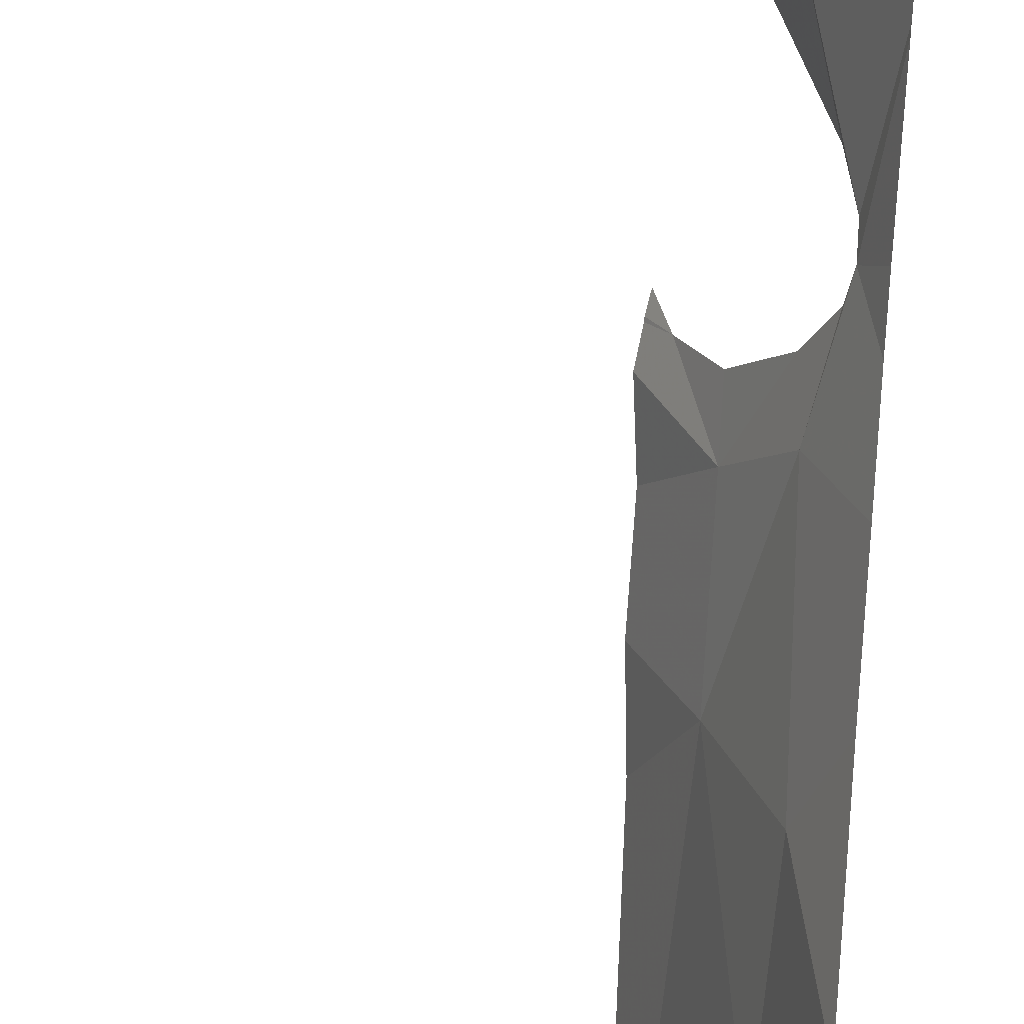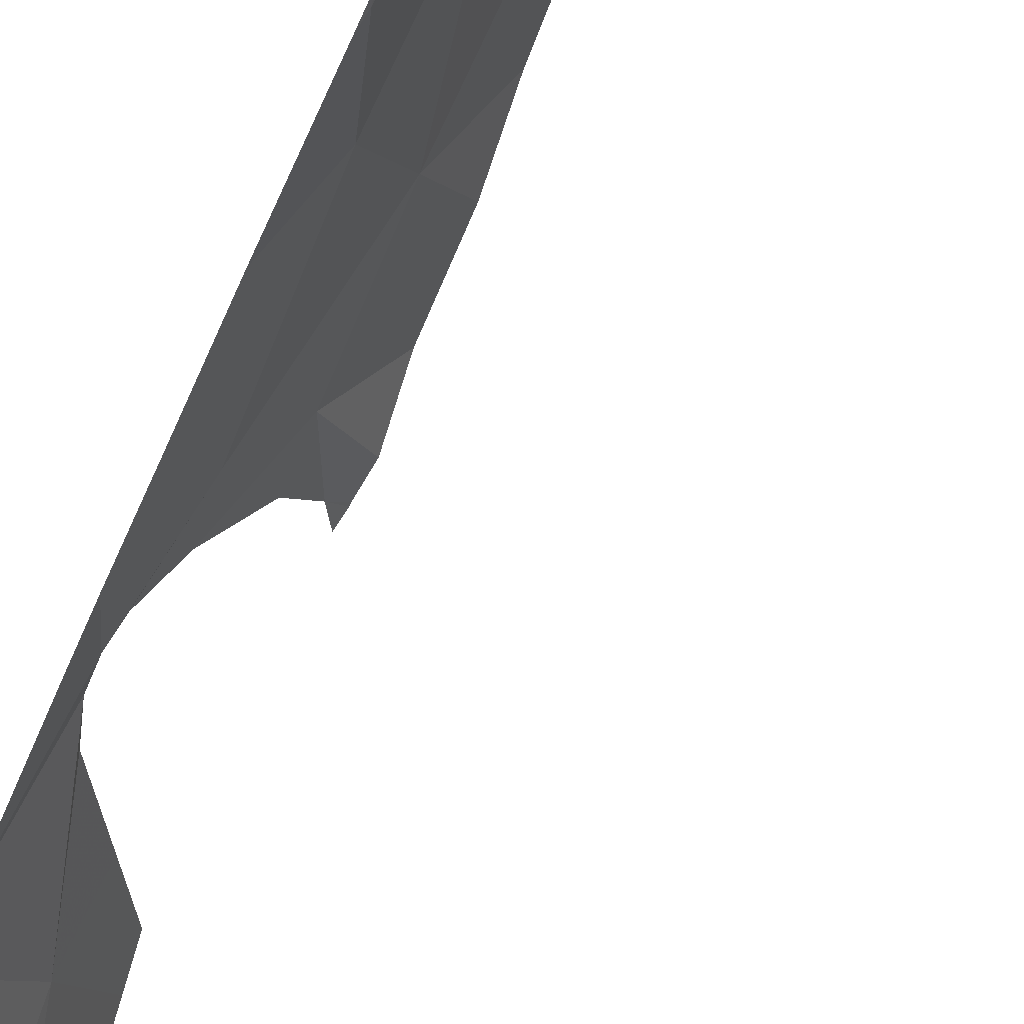
<metadata>
{"format":"obj","ext":"obj","renderer":"f3d","projection":"perspective","resolution":1024,"background":"white","views":[{"elev":-75.0,"azim":-4.1,"up":"+Y"},{"elev":-77.8,"azim":156.5,"up":"+Y"}]}
</metadata>
<code>
v -148.2 264.4 483.2
v -146.3 262.5 498.2
v -146.9 262.5 483.2
v -146.3 262.5 498.3
v -148.2 264.4 483.2
v -146.3 262.5 483.3
v -146.3 262.8 499.9
v -146.4 262.7 498
v -148.3 264.4 483.2
v -146.3 262.5 483.3
v -146.7 262.5 483.2
v -146.8 264.4 490.8
v -146.9 264.4 491.7
v -148.2 262.5 483.2
v -148.3 262.6 483.2
v -148.2 262.8 483.2
v -148.3 262.6 483.2
v -146.7 264.4 487.2
v -147.7 262.5 483.2
v -147.5 262.8 483.2
v -146.7 264.4 487.6
v -147.9 262.6 483.2
v -146.9 264.4 492.6
v -147.3 262.6 483.2
v -146.9 264.4 492.1
v -148 262.7 483.2
v -147.1 264.4 502.3
v -147.1 264.4 502.3
v -147.3 262.5 483.2
v -147.2 262.6 483.2
v -146.9 264.4 499.9
v -146.9 262.6 483.2
v -147 264.4 499.7
v -147 264.4 497.4
v -147 262.8 483.2
v -146.6 262.6 483.3
v -146.8 262.8 483.2
v -147.4 262.8 483.2
v -146.9 264.4 500.2
v -146.3 262.5 502.2
v -146.9 264.4 496.5
v -146.4 262.9 501.7
v -146.9 264.4 496.5
v -146.9 264.4 494.5
v -146.3 262.6 502.3
v -146.3 262.5 498.1
v -146.3 262.6 502.3
v -146.4 262.8 502.3
v -147 264.4 495.8
v -146.3 262.6 483.3
v -146.3 262.8 483.2
v -147.4 262.5 483.2
v -146.3 262.5 502.3
v -146.3 262.5 501.7
v -146.4 262.6 498.5
v -146.3 262.5 498.4
v -146.3 262.5 498.3
v -146.5 262.5 483.3
v -146.3 262.5 498.4
v -146.3 262.5 502.2
v -146.9 264.4 494.8
v -146.3 262.5 502.3
v -146.3 262.7 498.6
v -146.3 263.2 488.4
v -146.3 262.5 501.9
v -146.6 264 487.2
v -146.3 262.5 498.4
v -146.3 262.7 491.5
v -147.9 262.5 483.2
v -146.4 263.3 496.7
v -147.3 262.5 483.2
v -147.8 262.5 483.2
v -146.3 262.5 501.7
v -146.4 263.2 500.4
v -146.3 262.8 490.5
v -146.8 262.5 483.2
v -146.3 263.1 489.7
v -147.5 262.5 483.2
v -146.3 262.5 502.3
v -146.3 262.5 502.3
v -146.4 263.5 486.4
v -146.3 263.3 493.6
v -147.5 262.5 483.2
v -146.3 262.5 497.9
v -146.4 263.4 485.3
v -146.4 262.9 498.4
v -146.4 262.9 499.5
v -148.2 263 483.2
v -148.3 263 483.2
v -148.3 263 483.2
v -147.9 263.1 483.2
v -148.3 263.2 483.2
v -148 263.4 483.2
v -148.3 262.7 483.2
v -147.8 263 483.2
v -147.5 262.9 483.2
v -147.6 263.1 483.2
v -147.8 263.3 483.2
v -147.4 263.3 483.2
v -147.2 263 483.2
v -148.3 263.3 483.2
v -147 263 483.2
v -147.2 263.2 483.2
v -147.3 263.5 483.2
v -146.6 263 483.2
v -146.8 263.1 483.2
v -146.8 263.6 483.3
v -146.5 262.9 483.2
v -146.6 263.4 483.3
v -146.6 263.4 501.6
v -146.6 263.2 502.1
v -146.5 262.9 502.2
v -146.7 263.3 502.2
v -146.5 263.1 502.3
v -146.7 263.3 502.3
v -146.6 263.3 502.3
v -147.7 262.5 483.2
v -146.5 262.5 483.3
v -146.5 263 502.3
v -146.4 262.8 502.1
v -146.4 263.2 499.8
v -146.3 263.2 483.3
v -146.4 263.1 483.3
v -146.4 263.3 483.3
v -146.3 262.9 483.3
v -146.5 262.5 483.3
v -146.6 262.5 483.3
v -146.3 262.5 502.3
v -146.3 262.5 502.2
v -146.3 263 483.3
v -146.3 262.9 483.3
v -146.3 263.1 483.3
v -147.3 262.5 483.2
v -146.6 263.3 498.5
v -146.5 263.1 498.7
v -146.6 263.3 498.6
v -146.4 262.9 498.6
v -146.5 263.3 499.1
v -146.4 263.2 491.9
v -146.5 263.3 490.9
v -146.4 263.2 495.5
v -146.7 263.7 495.8
v -147.2 262.5 483.2
v -147 262.5 483.2
v -146.3 262.8 491.2
v -146.5 262.9 498.1
v -146.6 263.3 498.4
v -146.7 263.7 495.2
v -146.3 263.2 483.4
v -146.4 263.4 483.4
v -146.6 263.5 500.7
v -146.4 263.4 483.6
v -146.5 263.3 497.4
v -146.7 263.4 497.8
v -146.6 263.6 500.1
v -146.7 263.7 499.5
v -146.5 263.7 484.1
v -146.8 264.2 489.5
v -148.2 264 483.2
v -148.3 263.9 483.2
v -148.3 264 483.2
v -148.3 263.4 483.2
v -148.1 263.8 483.2
v -148.3 263.7 483.2
v -148.3 263.5 483.2
v -148.3 263.6 483.2
v -148.3 263.6 483.2
v -148.3 264 483.2
v -148.1 264.3 483.2
v -148.3 263.6 483.2
v -148.1 264.1 483.2
v -148 264.1 483.2
v -148.1 264 483.2
v -147.8 263.5 483.2
v -147.7 263.6 483.2
v -147.6 263.9 483.2
v -147.5 263.7 483.2
v -147.8 263.9 483.2
v -147.4 264 483.2
v -147.6 264 483.2
v -147.7 264 483.2
v -147.9 263.6 483.2
v -147.9 263.8 483.2
v -147.9 264.3 483.2
v -147.7 264.2 483.2
v -147.4 263.8 483.2
v -146.8 263.7 502.3
v -146.9 263.9 502.3
v -146.8 263.8 502.3
v -147 264.1 502.1
v -147 264 502.3
v -146.9 264 502.2
v -146.8 263.7 502.3
v -146.7 263.9 502.3
v -146.7 263.6 502.3
v -146.6 263.6 502.3
v -146.8 264.2 502.3
v -146.7 264.2 502.3
v -146.6 263.4 502.3
v -146.7 263.5 502.3
v -146.6 263.4 502.3
v -146.9 263.9 502.1
v -146.8 263.6 502.3
v -146.8 263.6 502.1
v -146.9 264 483.3
v -147.1 263.6 483.2
v -146.8 264.1 483.4
v -146.7 264.1 483.5
v -146.7 264 483.4
v -146.8 264.3 483.4
v -147 264.3 498.6
v -146.9 264 498.6
v -146.7 263.7 483.3
v -146.9 264.2 483.3
v -146.7 264.1 483.6
v -146.8 264.3 483.4
v -146.7 264.1 484
v -147.2 264.2 483.3
v -146.9 264.2 483.3
v -147 264.1 498.5
v -146.9 263.9 498
v -146.9 264.2 500.9
v -146.8 264.1 500.3
v -146.6 263.6 483.3
v -146.6 263.8 483.4
v -146.6 263.7 483.3
v -146.7 263.6 498.6
v -146.8 263.6 498.5
v -146.7 263.7 498.9
v -146.8 264.1 499.9
v -146.9 264.1 499.5
v -146.6 263.4 498.7
v -146.9 263.9 498.5
v -146.7 263.9 492
v -146.7 264.1 490.7
v -147 264.2 501.9
v -146.6 263.9 488
v -146.7 263.9 492.8
v -146.8 263.9 497.2
v -146.6 263.6 496.8
v -146.9 264.1 498.9
v -146.8 263.7 498.3
v -146.7 263.4 498.1
v -146.8 263.6 498.3
v -146.7 263.8 496.5
v -146.8 264.2 493.1
v -146.7 263.9 493.1
v -146.8 264 495.5
v -146.6 263.8 494.6
v -146.8 264 496.2
v -146.6 263.5 499.1
v -146.7 264 494.3
v -146.8 264.2 486
v -146.6 263.7 485.8
v -148.1 262.5 483.2
v -146.5 264.3 502.3
v -146.3 263.9 502.3
v -146.4 263.7 502.3
v -148.1 262.5 483.2
v -147.5 262.5 483.2
v -146.3 264.3 502.3
v -148.3 262.5 483.2
v -146.5 263.6 483.4
v -146.8 264.2 485.2
v -146.5 263.5 483.4
v -146.5 263.4 483.3
v -146.5 263.5 493
v -146.4 263.3 493.5
v -146.5 263.6 493.3
v -146.3 263.3 493.7
v -146.7 264.3 486.6
v -146.4 263.4 493.9
v -148.3 264.2 483.2
v -148.3 264.3 483.2
v -147.7 264.4 483.2
v -147.1 264.4 483.3
v -147 264.3 498.9
v -148.2 262.5 483.2
v -148.2 262.5 483.2
v -146.4 264.3 502.3
v -146.3 262.5 498
v -146.3 262.7 499.9
v -146.3 262.7 499.8
v -147.1 264.4 498.3
v -146.3 262.5 497.9
v -147 264.4 497
v -146.8 264.4 484.6
v -147 264.4 499.2
v -147 264.4 497.2
v -146.8 264.4 484.6
v -146.3 262.6 502.3
v -146.3 262.7 502.3
v -146.3 262.5 502.3
v -146.3 262.5 501.5
v -146.3 262.5 483.3
v -146.3 262.5 483.3
v -146.3 262.6 483.3
v -147 264.4 496
v -146.3 262.5 498.6
v -146.3 262.5 498.5
v -146.3 262.6 498.6
v -146.3 263.1 487.3
v -146.3 263.1 488.3
v -146.3 262.7 491.5
v -146.3 262.7 491.5
v -146.3 262.9 496.9
v -146.3 263 496.3
v -147.1 264.4 498.2
v -147 264.4 499
v -146.3 262.7 500
v -146.3 262.8 500.3
v -146.3 262.8 490.5
v -146.3 262.8 490.4
v -146.3 262.6 501.1
v -146.3 263.1 488.4
v -146.3 263 489.7
v -146.3 263 489.6
v -146.3 263.1 486.4
v -146.3 263.1 486.9
v -146.3 263 494.3
v -146.3 263.1 493.6
v -146.3 263.1 493.4
v -146.3 262.7 491.4
v -146.3 263.1 485.2
v -146.3 263.1 485.6
v -146.9 264.4 495.2
v -146.3 262.7 491.3
v -146.3 263.1 486.2
v -146.3 262.7 499.5
v -146.3 262.8 500.6
v -146.3 262.6 497.5
v -146.3 263.1 502.3
v -146.3 263.4 502.3
v -146.3 262.7 502.3
v -146.3 263 502.3
v -146.3 262.9 502.3
v -146.3 262.9 483.3
v -146.3 262.9 483.3
v -146.3 262.9 483.3
v -146.3 262.8 483.2
v -146.3 262.8 483.2
v -146.3 263 483.3
v -146.3 262.7 483.3
v -146.3 263.1 483.3
v -146.3 263.1 483.6
v -146.3 262.6 498.7
v -146.3 263.1 488.4
v -146.3 263 496.2
v -146.3 263 496.1
v -146.3 262.9 495.4
v -146.3 263 495.7
v -146.3 262.6 491
v -146.3 263 494.6
v -146.3 263 494.8
v -146.3 262.6 498.7
v -146.3 262.6 499.1
v -146.3 262.7 500.7
v -146.3 263.2 483.7
v -146.3 262.9 492.3
v -146.3 263.2 484.3
v -146.3 263.2 483.8
v -146.3 262.8 497.1
v -146.3 263.4 502.3
v -146.3 263.5 502.3
v -146.3 263.7 502.3
v -146.3 263.9 502.3
v -146.3 263.9 502.3
v -146.3 263.4 502.3
v -146.3 264.1 502.3
v -146.3 264.3 502.3
v -146.3 263.9 502.3
v -146.3 263 494.6
v -146.3 263 492.9
v -146.3 263 496.3
v -146.3 263 494.4
v -146.3 263.2 484.7
v -146.3 264.4 502.3
v -146.3 264.3 502.3
v -146.3 264.3 502.3
v -148.2 264.4 483.2
v -148.1 264.4 483.2
v -147.5 264.4 483.2
v -147.7 264.4 483.2
v -147.3 264.4 483.3
v -148 264.4 483.2
v -147.9 264.4 483.2
v -147.8 264.4 483.2
v -147.7 264.4 483.2
v -147.1 264.4 502.3
v -146.7 264.4 502.3
v -146.5 264.4 502.3
v -146.8 264.4 502.3
v -146.8 264.4 502.3
v -146.7 264.4 502.3
v -146.8 264.4 502.3
v -146.8 264.4 502.3
v -146.8 264.4 502.3
v -146.7 264.4 502.3
v -147 264.4 502.3
v -147.1 264.4 502
v -147.1 264.4 502.2
v -147.1 264.4 483.3
v -147.1 264.4 483.3
v -146.9 264.4 483.3
v -146.9 264.4 483.3
v -146.9 264.4 483.3
v -147.1 264.4 483.3
v -146.8 264.4 483.4
v -146.9 264.4 493
v -147 264.4 498.6
v -147 264.4 498.6
v -147 264.4 498.7
v -147.1 264.4 498.5
v -146.8 264.4 502.3
v -146.7 264.4 488.3
v -146.8 264.4 488.8
v -147 264.4 500.9
v -147 264.4 501.6
v -146.9 264.4 500.3
v -146.9 264.4 500.5
v -146.8 264.4 490.4
v -146.8 264.4 489.8
v -146.7 264.4 488
v -146.9 264.4 495.3
v -146.8 264.4 486.8
v -146.8 264.4 486.7
v -146.8 264.4 484.7
v -146.8 264.4 485.3
v -146.8 264.4 489.2
v -147 264.4 499
v -147.1 264.4 501.9
v -146.8 264.4 486.6
v -146.8 264.4 486
v -147.1 264.4 497.9
v -146.9 264.4 493.1
v -146.9 264.4 493.1
v -146.8 264.4 484
v -146.8 264.4 483.4
v -146.8 264.4 483.6
v -146.8 264.4 489.5
v -147 264.4 495.5
v -146.9 264.4 493.2
v -146.8 264.4 485.9
v -146.8 264.4 490.6
v -146.3 264.4 502.3
v -146.4 264.4 502.3
v -146.3 264.4 502.3
v -146.4 264.4 502.3
v -146.8 264.4 486.6
v -146.3 264.4 502.3
f 414 197 392
f 14 15 262
f 15 14 16
f 15 16 17
f 78 19 83
f 72 22 69
f 24 20 78
f 1 169 5
f 26 22 19
f 69 14 259
f 9 274 169
f 16 14 22
f 43 250 41
f 24 29 30
f 41 245 286
f 29 24 260
f 44 252 61
f 35 30 32
f 36 32 76
f 3 30 144
f 37 32 36
f 38 24 30
f 30 29 133
f 47 40 62
f 40 42 73
f 413 220 410
f 412 211 277
f 45 47 128
f 48 47 45
f 411 211 412
f 36 50 51
f 56 55 57
f 295 58 296
f 39 223 419
f 63 55 56
f 299 56 300
f 64 66 302
f 410 211 411
f 409 238 246
f 57 8 46
f 74 7 310
f 408 210 216
f 407 276 403
f 406 210 408
f 405 214 210
f 36 58 50
f 58 36 11
f 55 86 57
f 300 57 67
f 404 219 214
f 283 87 329
f 403 276 402
f 402 276 219
f 401 236 27
f 89 88 90
f 92 91 93
f 90 91 92
f 94 88 89
f 17 16 88
f 17 88 94
f 88 91 90
f 20 95 19
f 88 16 26
f 26 95 88
f 95 26 19
f 24 38 20
f 22 26 16
f 91 88 95
f 96 20 38
f 91 95 97
f 99 98 97
f 97 98 91
f 96 100 97
f 96 97 95
f 98 93 91
f 92 93 101
f 95 20 96
f 100 102 103
f 104 103 102
f 100 99 97
f 102 37 105
f 103 99 100
f 100 35 102
f 32 37 35
f 102 106 107
f 35 38 30
f 37 102 35
f 37 36 108
f 109 106 105
f 100 96 38
f 106 102 105
f 108 105 37
f 38 35 100
f 111 110 112
f 113 112 114
f 116 115 114
f 119 114 48
f 112 120 48
f 114 112 48
f 48 45 292
f 332 119 335
f 119 116 114
f 335 48 336
f 87 7 121
f 123 122 124
f 109 123 124
f 400 236 401
f 399 197 395
f 125 51 340
f 130 125 339
f 131 125 130
f 51 50 297
f 398 198 394
f 132 130 342
f 125 131 51
f 135 136 134
f 135 134 86
f 86 137 135
f 86 63 137
f 137 63 301
f 87 138 135
f 68 139 140
f 75 140 77
f 348 141 349
f 397 198 398
f 145 75 312
f 134 147 146
f 327 145 352
f 141 148 353
f 134 146 86
f 42 120 112
f 112 113 111
f 120 42 40
f 110 42 112
f 40 47 120
f 47 48 120
f 109 105 123
f 122 149 124
f 132 122 123
f 123 105 108
f 123 108 131
f 108 36 51
f 132 149 122
f 123 130 132
f 108 51 131
f 123 131 130
f 124 149 150
f 87 135 355
f 135 137 346
f 86 146 57
f 55 63 86
f 314 151 357
f 152 132 345
f 149 132 152
f 313 77 316
f 153 8 154
f 396 197 414
f 7 74 155
f 155 121 7
f 317 64 347
f 140 145 68
f 139 68 304
f 57 146 8
f 87 121 156
f 145 140 75
f 331 153 362
f 146 154 8
f 158 64 77
f 153 70 306
f 151 74 330
f 395 197 396
f 160 159 161
f 101 93 162
f 164 163 159
f 162 93 165
f 165 166 167
f 168 159 169
f 161 159 168
f 167 166 170
f 170 166 163
f 159 171 169
f 93 166 165
f 170 163 164
f 164 159 160
f 173 172 171
f 93 98 174
f 175 174 104
f 177 176 175
f 176 178 175
f 176 179 180
f 99 174 98
f 172 178 181
f 183 182 174
f 171 172 184
f 163 173 159
f 181 185 172
f 185 181 180
f 179 185 180
f 186 179 176
f 159 173 171
f 172 173 178
f 181 178 176
f 163 166 183
f 182 93 174
f 93 182 166
f 183 178 173
f 166 182 183
f 99 104 174
f 178 183 175
f 177 186 176
f 163 183 173
f 176 180 181
f 104 177 175
f 174 175 183
f 188 187 189
f 191 190 192
f 194 193 195
f 195 196 194
f 198 197 194
f 193 187 195
f 199 201 200
f 196 195 201
f 200 201 195
f 194 197 189
f 191 188 189
f 189 193 194
f 187 188 202
f 189 187 193
f 195 203 200
f 204 203 187
f 203 204 113
f 191 189 197
f 179 186 205
f 186 206 205
f 208 207 209
f 208 210 207
f 211 220 212
f 206 104 102
f 205 107 213
f 209 205 213
f 214 205 207
f 99 103 104
f 216 215 217
f 205 218 179
f 205 214 219
f 205 206 107
f 177 104 186
f 107 206 102
f 308 220 284
f 151 222 223
f 213 107 224
f 224 107 109
f 225 209 226
f 213 226 209
f 205 209 207
f 107 106 109
f 227 212 228
f 156 230 231
f 232 227 228
f 212 233 228
f 12 234 13
f 151 110 236
f 236 202 190
f 18 237 21
f 25 238 23
f 153 154 239
f 155 230 156
f 240 153 239
f 110 111 204
f 204 111 113
f 188 191 192
f 200 203 115
f 200 115 199
f 113 115 203
f 203 195 187
f 190 191 28
f 202 204 187
f 188 192 202
f 204 202 236
f 104 206 186
f 225 208 209
f 215 216 208
f 215 208 225
f 218 205 219
f 221 242 233
f 243 242 154
f 242 243 244
f 212 229 241
f 220 233 212
f 229 231 241
f 212 227 229
f 229 227 232
f 134 232 228
f 228 233 244
f 33 230 31
f 110 204 236
f 217 157 287
f 245 239 289
f 243 147 244
f 154 242 221
f 246 238 247
f 223 230 155
f 289 221 34
f 151 236 222
f 248 148 142
f 61 248 326
f 309 231 288
f 249 148 248
f 142 250 248
f 212 241 211
f 245 240 239
f 220 221 233
f 157 217 215
f 154 221 239
f 233 242 244
f 248 250 298
f 228 244 147
f 147 134 228
f 31 223 39
f 245 250 142
f 229 251 156
f 156 231 229
f 252 249 61
f 250 245 41
f 190 202 192
f 223 155 151
f 81 253 254
f 194 257 256
f 201 258 196
f 199 115 116
f 199 116 333
f 115 113 114
f 256 198 194
f 257 258 365
f 394 256 390
f 258 194 196
f 364 201 368
f 261 256 369
f 369 257 371
f 393 198 397
f 194 258 257
f 225 263 152
f 85 264 157
f 226 213 224
f 263 265 150
f 150 265 266
f 109 124 266
f 150 152 263
f 235 140 234
f 265 224 266
f 109 266 224
f 150 266 124
f 224 265 226
f 225 226 263
f 263 226 265
f 232 136 138
f 134 136 232
f 234 140 139
f 353 249 372
f 267 82 268
f 74 151 155
f 322 267 373
f 237 66 64
f 238 268 269
f 42 110 151
f 81 254 85
f 138 87 156
f 70 240 245
f 142 148 141
f 234 139 267
f 154 146 243
f 138 156 251
f 201 199 363
f 152 215 225
f 307 245 374
f 157 215 152
f 152 150 149
f 138 229 232
f 135 138 136
f 157 152 358
f 245 142 348
f 238 267 268
f 155 156 121
f 240 70 153
f 267 139 359
f 140 235 77
f 372 270 375
f 270 82 320
f 85 157 360
f 254 264 85
f 81 85 325
f 147 243 146
f 138 251 229
f 66 271 81
f 249 272 270
f 238 234 267
f 302 81 319
f 247 238 269
f 272 249 252
f 273 169 274
f 9 169 1
f 168 169 273
f 169 171 184
f 275 185 382
f 382 218 384
f 184 172 185
f 387 275 388
f 386 185 387
f 381 184 385
f 392 198 393
f 389 197 399
f 198 256 394
f 218 185 179
f 210 214 207
f 404 214 405
f 405 210 406
f 218 219 276
f 220 211 410
f 417 236 418
f 158 235 421
f 211 241 277
f 416 158 429
f 277 241 309
f 253 271 432
f 237 64 158
f 236 190 27
f 384 276 407
f 402 219 404
f 216 210 208
f 438 217 439
f 408 216 438
f 412 277 430
f 264 254 253
f 409 246 435
f 271 253 81
f 223 222 417
f 428 253 443
f 271 66 18
f 287 264 427
f 392 197 198
f 391 256 280
f 446 261 447
f 391 280 448
f 261 280 256
f 158 77 235
f 282 7 283
f 390 256 391
f 283 7 87
f 281 285 84
f 389 191 197
f 285 8 331
f 388 275 383
f 49 248 298
f 298 250 43
f 73 294 54
f 387 185 275
f 288 231 33
f 386 184 185
f 291 45 293
f 292 45 291
f 385 184 386
f 293 45 53
f 384 218 276
f 294 42 314
f 295 50 58
f 296 58 118
f 297 50 295
f 383 275 382
f 382 185 218
f 299 63 56
f 381 169 184
f 300 56 57
f 301 63 299
f 380 169 381
f 302 66 81
f 303 64 302
f 304 68 305
f 5 169 380
f 59 300 67
f 305 68 323
f 306 70 307
f 67 57 4
f 307 70 245
f 309 241 231
f 326 248 424
f 2 57 46
f 6 296 10
f 310 7 282
f 311 74 310
f 10 296 118
f 312 75 313
f 313 75 77
f 80 293 53
f 314 42 151
f 315 64 303
f 61 249 248
f 316 77 317
f 65 40 73
f 34 221 434
f 317 77 64
f 73 42 294
f 318 81 328
f 319 81 318
f 320 82 321
f 53 45 128
f 321 82 322
f 79 47 62
f 322 82 267
f 286 245 289
f 323 68 327
f 62 40 129
f 324 85 376
f 325 85 324
f 289 239 221
f 4 57 2
f 327 68 145
f 290 217 287
f 328 81 325
f 46 8 281
f 329 87 356
f 330 74 311
f 118 58 126
f 287 157 264
f 331 8 153
f 332 116 119
f 333 116 332
f 126 58 127
f 334 48 292
f 127 58 11
f 31 230 223
f 335 119 48
f 336 48 334
f 337 125 338
f 129 40 60
f 338 125 341
f 339 125 337
f 60 40 65
f 33 231 230
f 340 51 343
f 341 125 340
f 128 47 79
f 342 130 339
f 343 51 297
f 11 36 76
f 344 132 342
f 27 190 28
f 345 132 344
f 144 30 143
f 346 137 301
f 143 30 133
f 347 64 315
f 28 191 389
f 348 142 141
f 52 29 260
f 349 141 351
f 3 32 30
f 350 141 354
f 351 141 350
f 23 238 409
f 352 145 312
f 76 32 3
f 353 148 249
f 354 141 353
f 133 29 71
f 355 135 346
f 356 87 355
f 71 29 52
f 25 234 238
f 357 151 330
f 358 152 345
f 21 237 423
f 359 139 304
f 255 14 278
f 360 157 361
f 259 14 255
f 361 157 358
f 362 153 306
f 363 199 333
f 117 19 72
f 18 66 237
f 364 258 201
f 365 258 364
f 260 24 78
f 366 257 365
f 69 22 14
f 367 257 366
f 13 234 25
f 368 201 363
f 72 19 22
f 369 256 257
f 370 261 369
f 83 19 117
f 371 257 367
f 12 235 234
f 372 249 270
f 78 20 19
f 373 267 359
f 284 220 413
f 374 245 348
f 278 14 279
f 375 270 320
f 376 85 360
f 377 261 378
f 279 14 262
f 378 261 379
f 308 221 220
f 379 261 370
f 445 377 450
f 281 8 285
f 415 237 416
f 416 237 158
f 417 222 236
f 418 236 431
f 419 223 420
f 420 223 417
f 421 235 444
f 422 158 421
f 423 237 415
f 424 248 441
f 425 271 18
f 426 271 425
f 427 264 428
f 428 264 253
f 429 158 440
f 430 277 309
f 431 236 400
f 432 271 449
f 433 253 432
f 434 221 308
f 435 246 436
f 436 246 442
f 437 217 290
f 438 216 217
f 439 217 437
f 440 158 422
f 441 248 49
f 443 253 433
f 444 235 12
f 445 261 377
f 446 280 261
f 447 261 445
f 448 280 446
f 449 271 426

</code>
